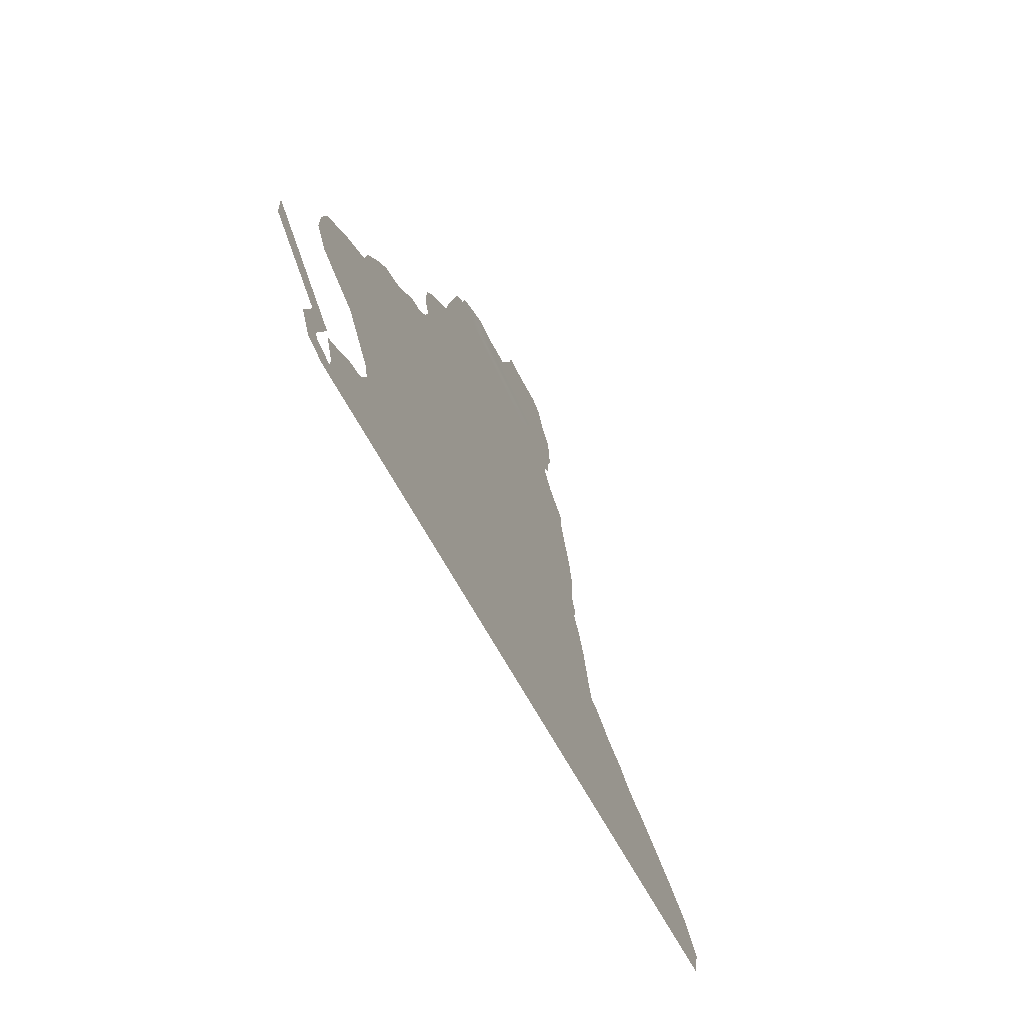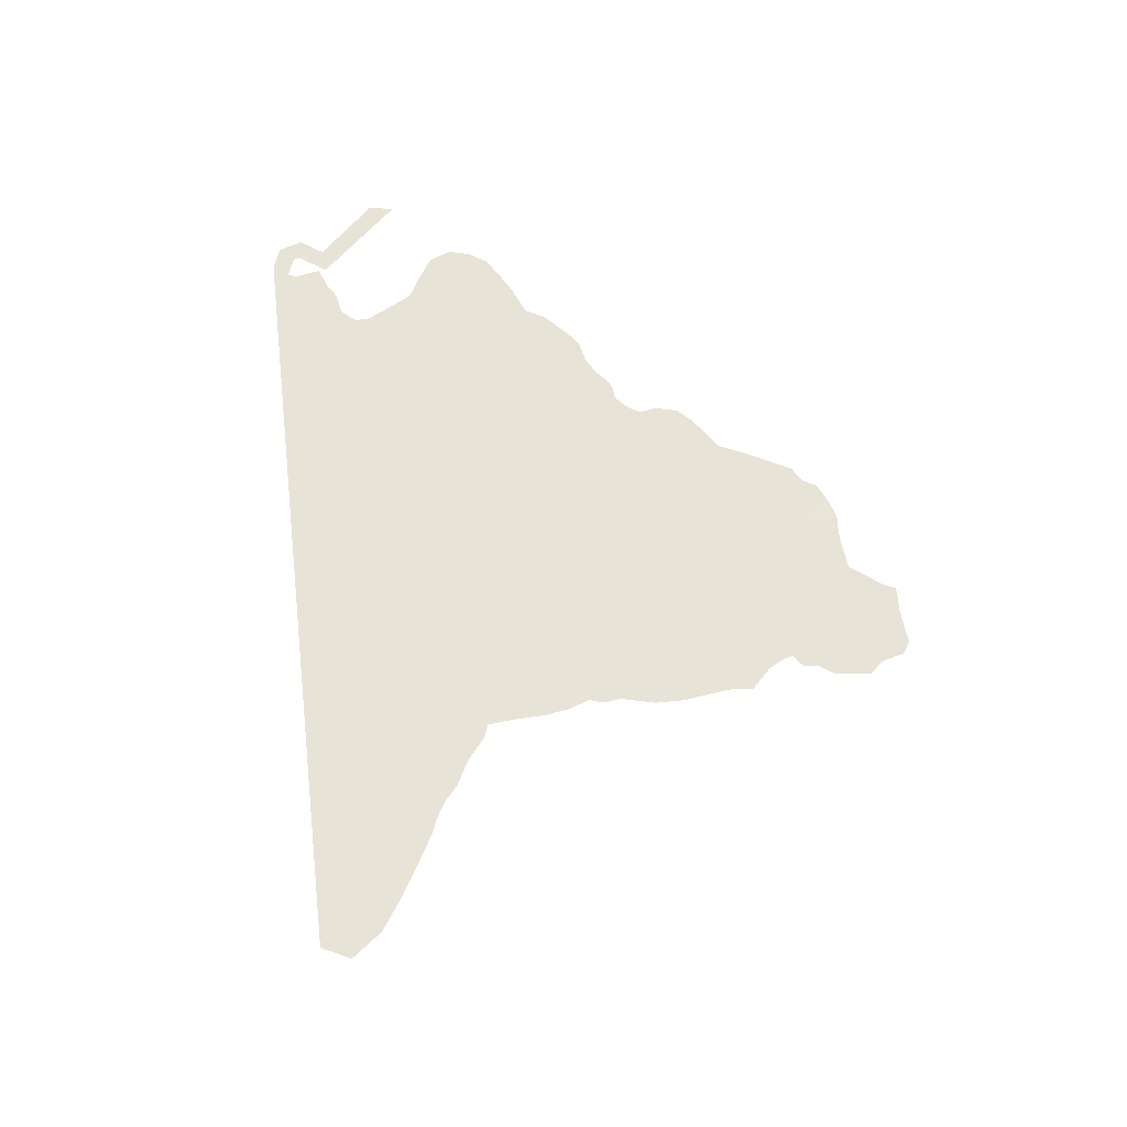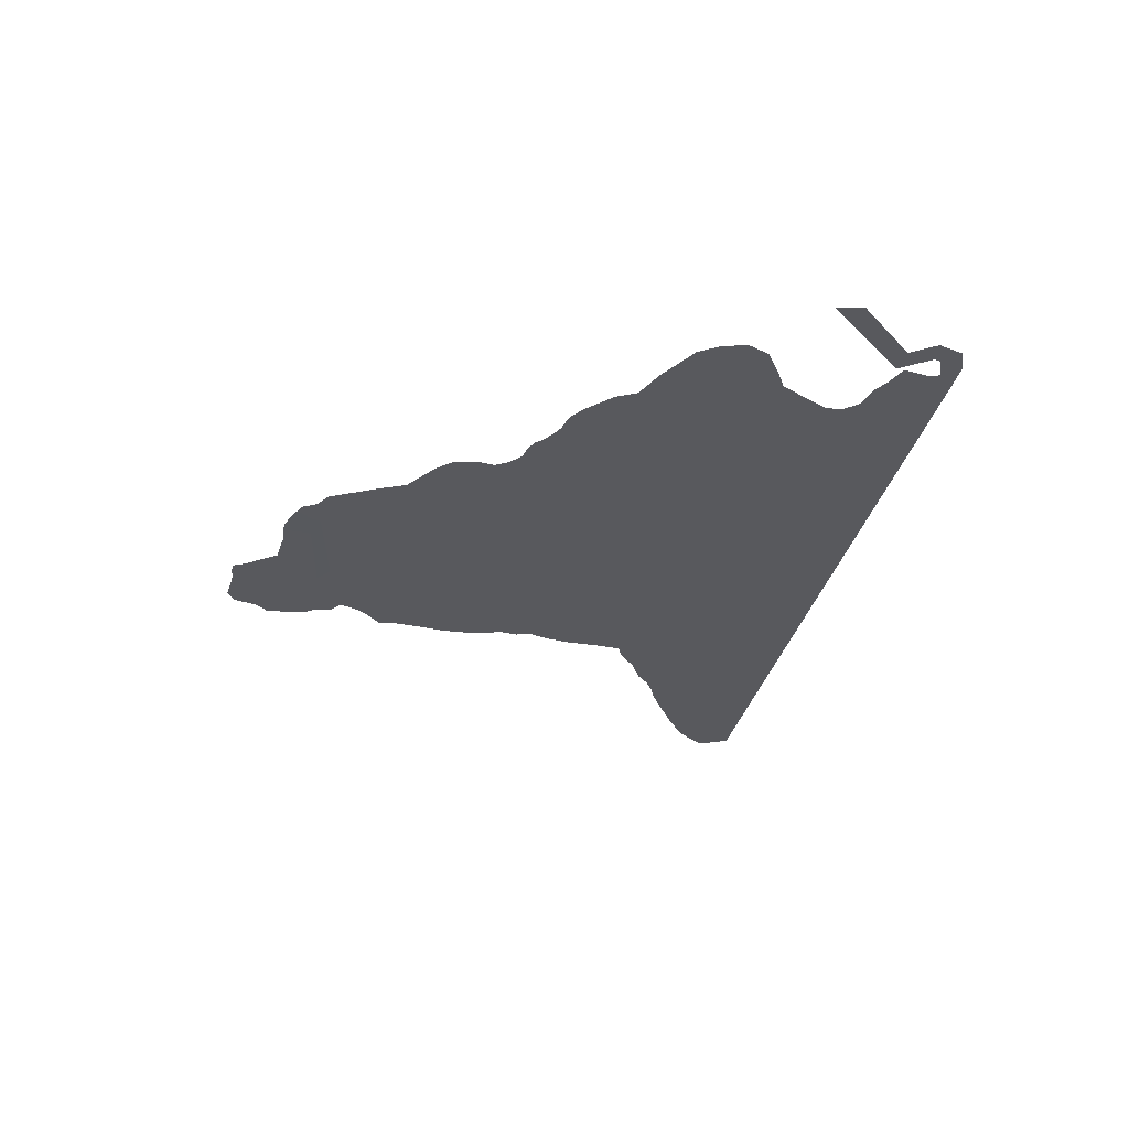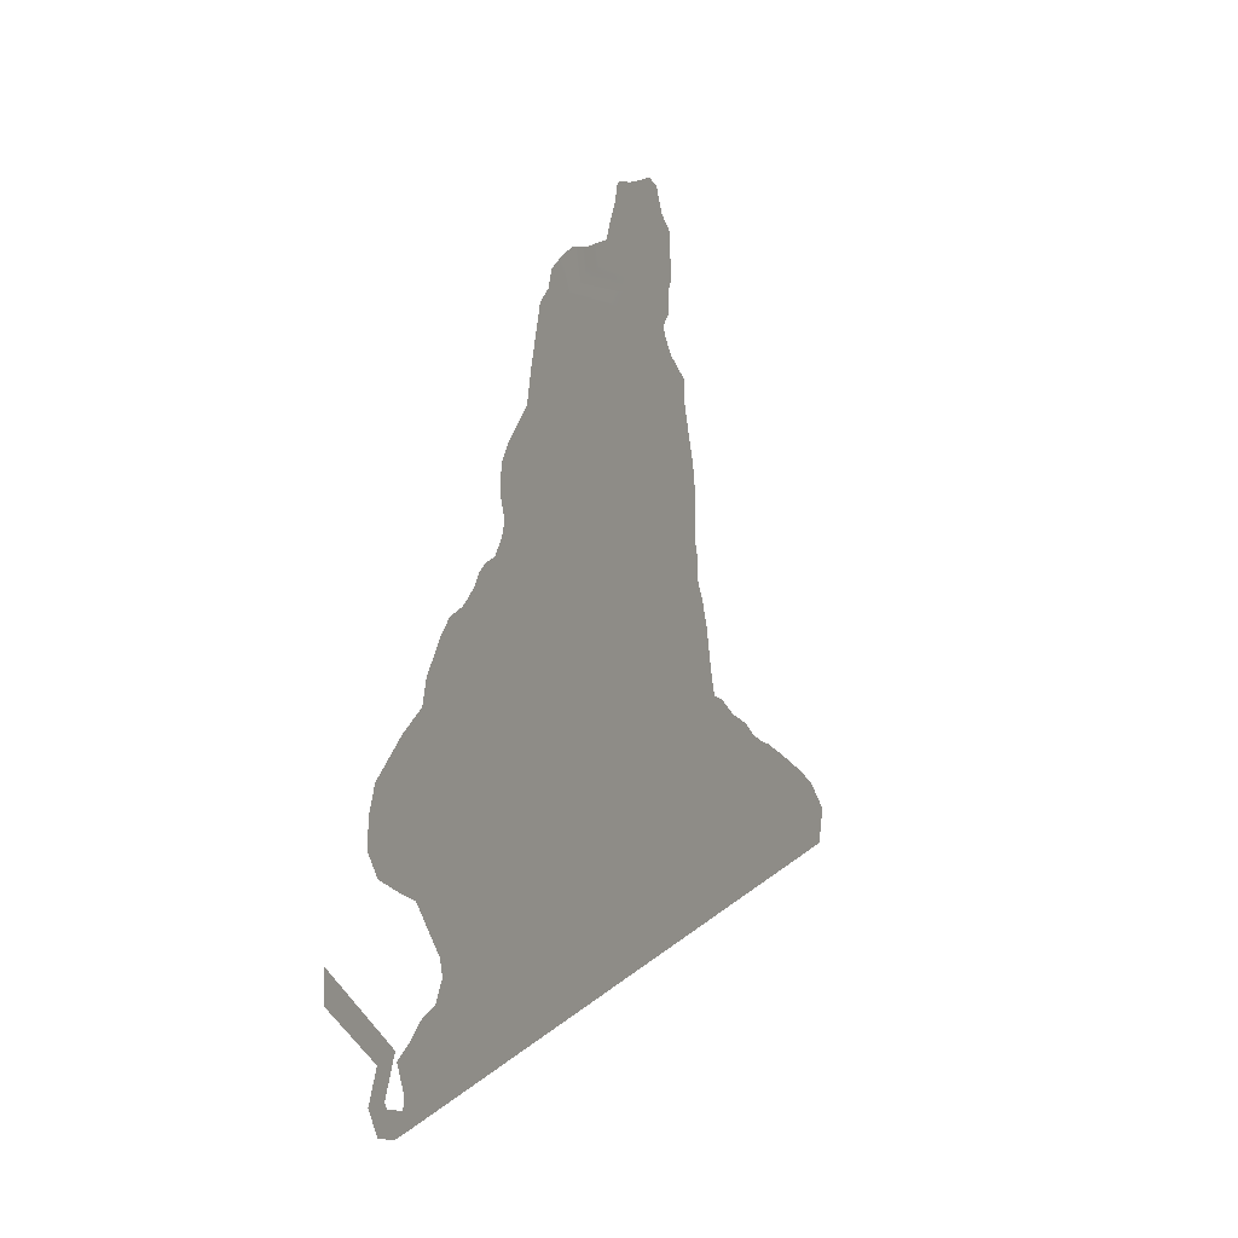
<metadata>
{"format":"obj","ext":"obj","renderer":"f3d","projection":"perspective","resolution":1024,"background":"white","views":[{"elev":-61.8,"azim":114.0,"up":"+Z"},{"elev":61.7,"azim":-84.8,"up":"+Y"},{"elev":-29.8,"azim":90.6,"up":"+Y"},{"elev":-2.1,"azim":115.3,"up":"+Z"}]}
</metadata>
<code>
g WaterEdge
v 6.017 -1.073 -18.48
v 6.017 -1.073 -17.89
v 5.495 -1.073 -18.26
v 5.633 -1.073 -18.73
v 4.481 -1.073 -19.5
v 3.931 -1.073 -19.34
v 4.252 -1.073 -20.08
v 4.744 -1.073 -20.11
v 4.744 -1.073 -20.11
v 4.252 -1.073 -20.08
v 4.18 -1.073 -20.2
v 4.454 -1.073 -20.61
v 4.454 -1.073 -20.61
v 4.18 -1.073 -20.2
v 3.939 -1.073 -20.24
v 3.928 -1.073 -20.69
v 3.928 -1.073 -20.69
v 3.939 -1.073 -20.24
v 3.692 -1.073 -20.28
v 3.401 -1.073 -20.58
v 3.401 -1.073 -20.58
v 3.692 -1.073 -20.28
v 3.659 -1.073 -20.05
v 3.303 -1.073 -20.05
v 3.303 -1.073 -20.05
v 3.659 -1.073 -20.05
v 3.887 -1.073 -19.51
v 3.345 -1.073 -19.76
v 3.724 -1.073 -19.4
v 3.265 -1.073 -19.6
v 3.458 -1.073 -19.23
v 3.114 -1.073 -19.47
v 3.114 -1.073 -19.47
v 3.458 -1.073 -19.23
v 3.16 -1.073 -18.96
v 2.678 -1.073 -19.19
v 1.477 -1.073 -18.94
v 2.67 -1.073 -18.75
v 2.451 -1.073 -18.35
v 1.259 -1.073 -18.56
v 1.259 -1.073 -18.56
v 2.451 -1.073 -18.35
v 2.495 -1.073 -18.19
v 1.297 -1.073 -18.15
v 2.538 -1.073 -18.03
v 1.439 -1.073 -17.82
v 1.439 -1.073 -17.82
v 2.538 -1.073 -18.03
v 2.797 -1.073 -17.72
v 1.693 -1.073 -17.45
v 3.055 -1.073 -17.41
v 1.963 -1.073 -17.08
v 3.313 -1.073 -17.1
v 2.233 -1.073 -16.71
v 2.233 -1.073 -16.71
v 3.313 -1.073 -17.1
v 3.587 -1.073 -17.01
v 2.86 -1.073 -16.29
v 3.861 -1.073 -16.93
v 3.567 -1.073 -16.27
v 3.567 -1.073 -16.27
v 3.861 -1.073 -16.93
v 4.474 -1.073 -16.71
v 3.853 -1.073 -16.2
v 4.788 -1.073 -16.27
v 3.955 -1.073 -16
v 3.955 -1.073 -16
v 4.788 -1.073 -16.27
v 4.756 -1.073 -15.73
v 3.963 -1.073 -15.8
v 4.564 -1.073 -15.24
v 3.874 -1.073 -15.63
v 3.874 -1.073 -15.63
v 4.564 -1.073 -15.24
v 4.157 -1.073 -14.88
v 3.1 -1.073 -15.44
v 2.603 -1.073 -14.87
v 3.751 -1.073 -14.52
v 3.437 -1.073 -14.31
v 2.279 -1.073 -14.62
v 1.955 -1.073 -14.37
v 3.123 -1.073 -14.1
v 2.989 -1.073 -13.63
v 1.791 -1.073 -13.85
v 1.791 -1.073 -13.85
v 2.989 -1.073 -13.63
v 2.76 -1.073 -13.3
v 1.655 -1.073 -13.56
v 2.532 -1.073 -12.97
v 1.493 -1.073 -13.29
v 2.246 -1.073 -12.67
v 1.397 -1.073 -13.16
v 1.816 -1.073 -12.48
v 1.251 -1.073 -12.91
v 0.7311 -1.073 -12.33
v 1.394 -1.073 -12.12
v 1.248 -1.073 -11.9
v 0.4731 -1.073 -12.23
v -0.184 -1.073 -11.76
v 0.7242 -1.073 -11.63
v 0.5283 -1.073 -11.38
v -0.3332 -1.073 -11.48
v 0.4503 -1.073 -11.25
v -0.4154 -1.073 -11.23
v 0.3675 -1.073 -10.99
v -0.4982 -1.073 -10.97
v -0.6262 -1.073 -9.905
v 0.2263 -1.073 -9.679
v -0.1044 -1.073 -9.348
v -0.7419 -1.073 -9.578
v -1.03 -1.073 -9.29
v -0.4351 -1.073 -9.017
v -0.5933 -1.073 -8.339
v -1.298 -1.073 -8.665
v -1.298 -1.073 -8.665
v -0.5933 -1.073 -8.339
v -0.7573 -1.073 -7.773
v -1.245 -1.073 -8.045
v -1.461 -1.073 -7.661
v -0.9213 -1.073 -7.207
v -1.231 -1.073 -6.93
v -1.688 -1.073 -7.457
v -2.625 -1.065 -6.614
v -2.182 -1.065 -6.06
v -2.765 -1.073 -5.975
v -3.114 -1.073 -6.37
v -3.318 -1.073 -6.156
v -3.152 -1.073 -5.846
v -3.52 -1.073 -5.741
v -4.005 -1.073 -6.04
v -4.005 -1.073 -6.04
v -3.52 -1.073 -5.741
v -3.625 -1.073 -5.511
v -4.198 -1.073 -5.862
v -3.73 -1.073 -5.282
v -4.392 -1.073 -5.623
v -3.896 -1.073 -4.968
v -4.471 -1.073 -5.497
v -3.989 -1.073 -4.621
v -4.5 -1.073 -5.357
v -4.213 -1.073 -4.56
v -4.555 -1.073 -5.239
v -4.509 -1.073 -4.533
v -4.696 -1.073 -5.237
v -4.978 -1.073 -5.16
v -4.957 -1.073 -4.411
v -5.354 -1.073 -4.284
v -5.103 -1.073 -5.257
v -5.676 -1.073 -4.397
v -5.243 -1.073 -5.296
v -5.928 -1.073 -4.888
v -5.409 -1.073 -5.423
v -6.256 -1.073 -5.139
v -5.575 -1.073 -5.55
v -5.575 -1.073 -5.55
v -6.256 -1.073 -5.139
v -6.296 -1.073 -5.585
v -5.649 -1.073 -5.754
v -6.337 -1.073 -6.03
v -5.613 -1.073 -5.979
v -6.191 -1.073 -6.337
v -5.453 -1.073 -6.215
v -5.328 -1.073 -6.493
v -6.223 -1.073 -6.698
v -5.98 -1.073 -6.967
v -4.922 -1.073 -6.954
v -4.922 -1.073 -6.954
v -5.98 -1.073 -6.967
v -6.078 -1.073 -7.164
v -5.125 -1.073 -7.472
v -5.328 -1.073 -7.753
v -6.327 -1.073 -7.471
v -6.911 -1.073 -7.842
v -6.013 -1.073 -8.184
v -6.937 -1.073 -8.261
v -6.175 -1.073 -8.62
v -6.175 -1.073 -8.62
v -6.937 -1.073 -8.261
v -7.041 -1.073 -8.572
v -6.238 -1.073 -8.881
v -7.145 -1.073 -8.883
v -6.31 -1.073 -9.05
v -6.31 -1.073 -9.05
v -7.145 -1.073 -8.883
v -7.242 -1.073 -9.147
v -6.224 -1.073 -9.311
v -7.339 -1.073 -9.411
v -6.424 -1.073 -9.742
v -6.424 -1.073 -9.742
v -7.339 -1.073 -9.411
v -7.461 -1.073 -10.05
v -6.458 -1.073 -10.16
v -6.458 -1.073 -10.16
v -7.461 -1.073 -10.05
v -7.447 -1.073 -10.46
v -6.45 -1.073 -10.47
v -7.434 -1.073 -10.88
v -6.555 -1.073 -10.78
v -6.555 -1.073 -10.78
v -7.434 -1.073 -10.88
v -7.568 -1.073 -11.22
v -6.598 -1.073 -11.31
v -7.526 -1.073 -11.57
v -6.697 -1.073 -11.69
v -6.697 -1.073 -11.69
v -7.526 -1.073 -11.57
v -7.79 -1.073 -12.01
v -6.837 -1.073 -12.34
v -6.837 -1.073 -12.34
v -7.79 -1.073 -12.01
v -7.996 -1.073 -12.53
v -7.121 -1.073 -12.68
v -7.121 -1.073 -12.68
v -7.996 -1.073 -12.53
v -8.179 -1.073 -13.27
v -7.276 -1.073 -13.4
v -7.276 -1.073 -13.4
v -8.179 -1.073 -13.27
v -8.353 -1.073 -13.82
v -7.488 -1.073 -14.04
v -7.488 -1.073 -14.04
v -8.353 -1.073 -13.82
v -8.711 -1.073 -13.89
v -7.762 -1.073 -14.4
v -7.762 -1.073 -14.4
v -8.711 -1.073 -13.89
v -9.264 -1.073 -14.17
v -8.34 -1.073 -14.74
v -8.34 -1.073 -14.74
v -9.264 -1.073 -14.17
v -9.91 -1.073 -14.35
v -8.965 -1.073 -14.92
v -8.965 -1.073 -14.92
v -9.91 -1.073 -14.35
v -10.3 -1.073 -14.58
v -9.335 -1.073 -15.05
v -9.705 -1.073 -15.19
v -10.75 -1.073 -14.72
v -11.11 -1.073 -14.78
v -10.09 -1.073 -15.4
v -10.47 -1.073 -15.61
v -11.82 -1.073 -14.99
v -12.65 -1.073 -15.27
v -12.1 -1.073 -15.82
v -12.1 -1.073 -15.82
v -12.65 -1.073 -15.27
v -13.44 -1.073 -15.58
v -12.99 -1.073 -16.06
v -12.99 -1.073 -16.06
v -13.44 -1.073 -15.58
v -14.1 -1.073 -16.16
v -13.91 -1.073 -16.87
v 4.865 -1.073 -19.25
v 4.452 -1.073 -18.98
v 3.931 -1.073 -19.34
v 4.481 -1.073 -19.5
v 5.249 -1.073 -18.99
v 4.974 -1.073 -18.62
v 4.452 -1.073 -18.98
v 4.865 -1.073 -19.25
v 5.633 -1.073 -18.73
v 5.495 -1.073 -18.26
v 4.974 -1.073 -18.62
v 5.249 -1.073 -18.99
v 2.279 -1.073 -14.62
v 3.437 -1.073 -14.31
v 3.123 -1.073 -14.1
v 1.955 -1.073 -14.37
v 3.1 -1.073 -15.44
v 4.157 -1.073 -14.88
v 3.751 -1.073 -14.52
v 2.603 -1.073 -14.87
v 0.98 -1.073 -12.68
v 1.634 -1.073 -12.34
v 1.394 -1.073 -12.12
v 0.7311 -1.073 -12.33
v 1.251 -1.073 -12.91
v 1.816 -1.073 -12.48
v 1.634 -1.073 -12.34
v 0.98 -1.073 -12.68
v 0.2778 -1.073 -12.12
v 1.028 -1.073 -11.74
v 0.7242 -1.073 -11.63
v -0.184 -1.073 -11.76
v 0.4731 -1.073 -12.23
v 1.248 -1.073 -11.9
v 1.028 -1.073 -11.74
v 0.2778 -1.073 -12.12
v -0.4982 -1.073 -10.97
v 0.3675 -1.073 -10.99
v 0.5166 -1.073 -10.61
v -0.5811 -1.073 -10.72
v 0.4874 -1.073 -10.08
v -0.6033 -1.073 -10.31
v 0.2263 -1.073 -9.679
v -0.6262 -1.073 -9.905
v -0.7419 -1.073 -9.578
v -0.1044 -1.073 -9.348
v -0.4351 -1.073 -9.017
v -1.03 -1.073 -9.29
v -1.245 -1.073 -8.045
v -0.7573 -1.073 -7.773
v -0.9213 -1.073 -7.207
v -1.461 -1.073 -7.661
v -1.688 -1.073 -7.457
v -1.231 -1.073 -6.93
v -1.35 -1.073 -6.573
v -1.895 -1.073 -6.988
v -1.806 -1.073 -6.247
v -2.263 -1.073 -6.72
v -2.182 -1.065 -6.06
v -2.625 -1.065 -6.614
v -3.114 -1.073 -6.37
v -2.765 -1.073 -5.975
v -3.152 -1.073 -5.846
v -3.318 -1.073 -6.156
v -4.696 -1.073 -5.237
v -4.509 -1.073 -4.533
v -4.957 -1.073 -4.411
v -4.978 -1.073 -5.16
v -5.453 -1.073 -6.215
v -6.191 -1.073 -6.337
v -6.223 -1.073 -6.698
v -5.328 -1.073 -6.493
v -5.125 -1.073 -7.472
v -6.078 -1.073 -7.164
v -6.327 -1.073 -7.471
v -5.328 -1.073 -7.753
v -9.335 -1.073 -15.05
v -10.3 -1.073 -14.58
v -10.75 -1.073 -14.72
v -9.705 -1.073 -15.19
v -10.09 -1.073 -15.4
v -11.11 -1.073 -14.78
v -11.82 -1.073 -14.99
v -10.47 -1.073 -15.61
v 2.678 -1.073 -19.19
v 3.16 -1.073 -18.96
v 2.67 -1.073 -18.75
v 1.477 -1.073 -18.94
v -4.696 -1.073 -5.237
v -4.978 -1.073 -5.16
v -5.103 -1.073 -5.257
v -4.555 -1.073 -5.239
v -5.243 -1.073 -5.296
v -4.5 -1.073 -5.357
v -5.409 -1.073 -5.423
v -4.471 -1.073 -5.497
v -5.575 -1.073 -5.55
v -4.392 -1.073 -5.623
v -5.649 -1.073 -5.754
v -4.198 -1.073 -5.862
v -5.613 -1.073 -5.979
v -4.005 -1.073 -6.04
v -3.318 -1.073 -6.156
v -5.453 -1.073 -6.215
v -3.114 -1.073 -6.37
v -5.328 -1.073 -6.493
v -2.625 -1.065 -6.614
v -2.263 -1.073 -6.72
v -4.922 -1.073 -6.954
v -1.895 -1.073 -6.988
v -5.125 -1.073 -7.472
v -1.688 -1.073 -7.457
v -1.461 -1.073 -7.661
v -5.328 -1.073 -7.753
v -1.245 -1.073 -8.045
v -6.013 -1.073 -8.184
v -6.175 -1.073 -8.62
v -1.298 -1.073 -8.665
v -6.238 -1.073 -8.881
v -6.31 -1.073 -9.05
v -1.03 -1.073 -9.29
v -6.224 -1.073 -9.311
v -0.7419 -1.073 -9.578
v -6.424 -1.073 -9.742
v -0.6262 -1.073 -9.905
v -6.458 -1.073 -10.16
v -0.6033 -1.073 -10.31
v -6.45 -1.073 -10.47
v -0.5811 -1.073 -10.72
v -6.555 -1.073 -10.78
v -0.4982 -1.073 -10.97
v -0.4154 -1.073 -11.23
v -6.598 -1.073 -11.31
v -6.697 -1.073 -11.69
v -0.3332 -1.073 -11.48
v -0.184 -1.073 -11.76
v 0.2778 -1.073 -12.12
v 0.4731 -1.073 -12.23
v 0.7311 -1.073 -12.33
v -6.837 -1.073 -12.34
v 0.98 -1.073 -12.68
v -7.121 -1.073 -12.68
v 1.251 -1.073 -12.91
v 1.397 -1.073 -13.16
v 1.493 -1.073 -13.29
v -7.276 -1.073 -13.4
v 1.655 -1.073 -13.56
v 1.791 -1.073 -13.85
v -7.488 -1.073 -14.04
v 1.955 -1.073 -14.37
v -7.762 -1.073 -14.4
v 2.279 -1.073 -14.62
v -8.34 -1.073 -14.74
v 2.603 -1.073 -14.87
v -8.965 -1.073 -14.92
v -9.335 -1.073 -15.05
v -9.705 -1.073 -15.19
v 3.1 -1.073 -15.44
v 3.874 -1.073 -15.63
v 3.963 -1.073 -15.8
v 3.955 -1.073 -16
v 3.853 -1.073 -16.2
v 3.567 -1.073 -16.27
v 2.86 -1.073 -16.29
v 2.233 -1.073 -16.71
v 1.963 -1.073 -17.08
v 1.693 -1.073 -17.45
v 1.439 -1.073 -17.82
v 1.297 -1.073 -18.15
v 1.259 -1.073 -18.56
v -10.09 -1.073 -15.4
v 1.477 -1.073 -18.94
v -10.47 -1.073 -15.61
v -12.99 -1.073 -16.06
v -12.1 -1.073 -15.82
v 2.678 -1.073 -19.19
v 3.114 -1.073 -19.47
v 3.265 -1.073 -19.6
v 3.345 -1.073 -19.76
v 3.303 -1.073 -20.05
v -13.91 -1.073 -16.87
v 3.401 -1.073 -20.58
g WaterEdge_0
f 3 2 1
f 4 3 1
f 7 6 5
f 8 7 5
f 11 10 9
f 12 11 9
f 15 14 13
f 16 15 13
f 19 18 17
f 20 19 17
f 23 22 21
f 24 23 21
f 27 26 25
f 28 27 25
f 29 27 28
f 30 29 28
f 31 29 30
f 32 31 30
f 35 34 33
f 36 35 33
f 39 38 37
f 40 39 37
f 43 42 41
f 44 43 41
f 45 43 44
f 46 45 44
f 49 48 47
f 50 49 47
f 51 49 50
f 52 51 50
f 53 51 52
f 54 53 52
f 57 56 55
f 58 57 55
f 59 57 58
f 60 59 58
f 63 62 61
f 64 63 61
f 65 63 64
f 66 65 64
f 69 68 67
f 70 69 67
f 71 69 70
f 72 71 70
f 75 74 73
f 76 75 73
f 79 78 77
f 80 79 77
f 83 82 81
f 84 83 81
f 87 86 85
f 88 87 85
f 89 87 88
f 90 89 88
f 91 89 90
f 92 91 90
f 93 91 92
f 94 93 92
f 97 96 95
f 98 97 95
f 101 100 99
f 102 101 99
f 103 101 102
f 104 103 102
f 105 103 104
f 106 105 104
f 109 108 107
f 110 109 107
f 113 112 111
f 114 113 111
f 117 116 115
f 118 117 115
f 121 120 119
f 122 121 119
f 125 124 123
f 126 125 123
f 129 128 127
f 130 129 127
f 133 132 131
f 134 133 131
f 135 133 134
f 136 135 134
f 137 135 136
f 138 137 136
f 139 137 138
f 140 139 138
f 141 139 140
f 142 141 140
f 143 141 142
f 144 143 142
f 147 146 145
f 148 147 145
f 149 147 148
f 150 149 148
f 151 149 150
f 152 151 150
f 153 151 152
f 154 153 152
f 157 156 155
f 158 157 155
f 159 157 158
f 160 159 158
f 161 159 160
f 162 161 160
f 165 164 163
f 166 165 163
f 169 168 167
f 170 169 167
f 173 172 171
f 174 173 171
f 175 173 174
f 176 175 174
f 179 178 177
f 180 179 177
f 181 179 180
f 182 181 180
f 185 184 183
f 186 185 183
f 187 185 186
f 188 187 186
f 191 190 189
f 192 191 189
f 195 194 193
f 196 195 193
f 197 195 196
f 198 197 196
f 201 200 199
f 202 201 199
f 203 201 202
f 204 203 202
f 207 206 205
f 208 207 205
f 211 210 209
f 212 211 209
f 215 214 213
f 216 215 213
f 219 218 217
f 220 219 217
f 223 222 221
f 224 223 221
f 227 226 225
f 228 227 225
f 231 230 229
f 232 231 229
f 235 234 233
f 236 235 233
f 239 238 237
f 240 239 237
f 243 242 241
f 244 243 241
f 247 246 245
f 248 247 245
f 251 250 249
f 252 251 249
f 255 254 253
f 256 255 253
f 259 258 257
f 260 259 257
f 263 262 261
f 264 263 261
f 267 266 265
f 268 267 265
f 271 270 269
f 272 271 269
f 275 274 273
f 276 275 273
f 279 278 277
f 280 279 277
f 283 282 281
f 284 283 281
f 287 286 285
f 288 287 285
f 291 290 289
f 292 291 289
f 293 291 292
f 294 293 292
f 295 293 294
f 296 295 294
f 299 298 297
f 300 299 297
f 303 302 301
f 304 303 301
f 307 306 305
f 308 307 305
f 309 307 308
f 310 309 308
f 311 309 310
f 312 311 310
f 315 314 313
f 316 315 313
f 319 318 317
f 320 319 317
f 323 322 321
f 324 323 321
f 327 326 325
f 328 327 325
f 331 330 329
f 332 331 329
f 335 334 333
f 336 335 333
f 339 338 337
f 340 339 337
g WaterEdge_1
f 343 342 341
f 343 341 344
f 345 343 344
f 345 344 346
f 347 345 346
f 347 346 348
f 349 347 348
f 349 348 350
f 351 349 350
f 351 350 352
f 353 351 352
f 353 352 354
f 353 354 355
f 356 353 355
f 356 355 357
f 358 356 357
f 358 357 359
f 358 359 360
f 361 358 360
f 360 362 361
f 361 362 363
f 362 364 363
f 363 364 365
f 366 363 365
f 366 365 367
f 368 366 367
f 369 368 367
f 369 367 370
f 371 369 370
f 372 371 370
f 372 370 373
f 374 372 373
f 374 373 375
f 376 374 375
f 376 375 377
f 378 376 377
f 378 377 379
f 380 378 379
f 380 379 381
f 382 380 381
f 382 381 383
f 382 383 384
f 384 385 382
f 386 385 384
f 387 386 384
f 386 387 388
f 386 388 389
f 386 389 390
f 386 390 391
f 392 386 391
f 392 391 393
f 394 392 393
f 394 393 395
f 394 395 396
f 394 396 397
f 398 394 397
f 398 397 399
f 398 399 400
f 401 398 400
f 401 400 402
f 403 401 402
f 403 402 404
f 405 403 404
f 405 404 406
f 407 405 406
f 408 407 406
f 409 408 406
f 409 406 410
f 409 410 411
f 409 411 412
f 409 412 413
f 409 413 414
f 409 414 415
f 409 415 416
f 409 416 417
f 409 417 418
f 409 418 419
f 409 419 420
f 409 420 421
f 421 422 409
f 409 422 423
f 422 424 423
f 425 423 424
f 426 425 424
f 426 427 425
f 426 424 428
f 426 428 429
f 426 429 430
f 426 430 431
f 431 432 426
f 433 426 432
f 434 433 432

</code>
